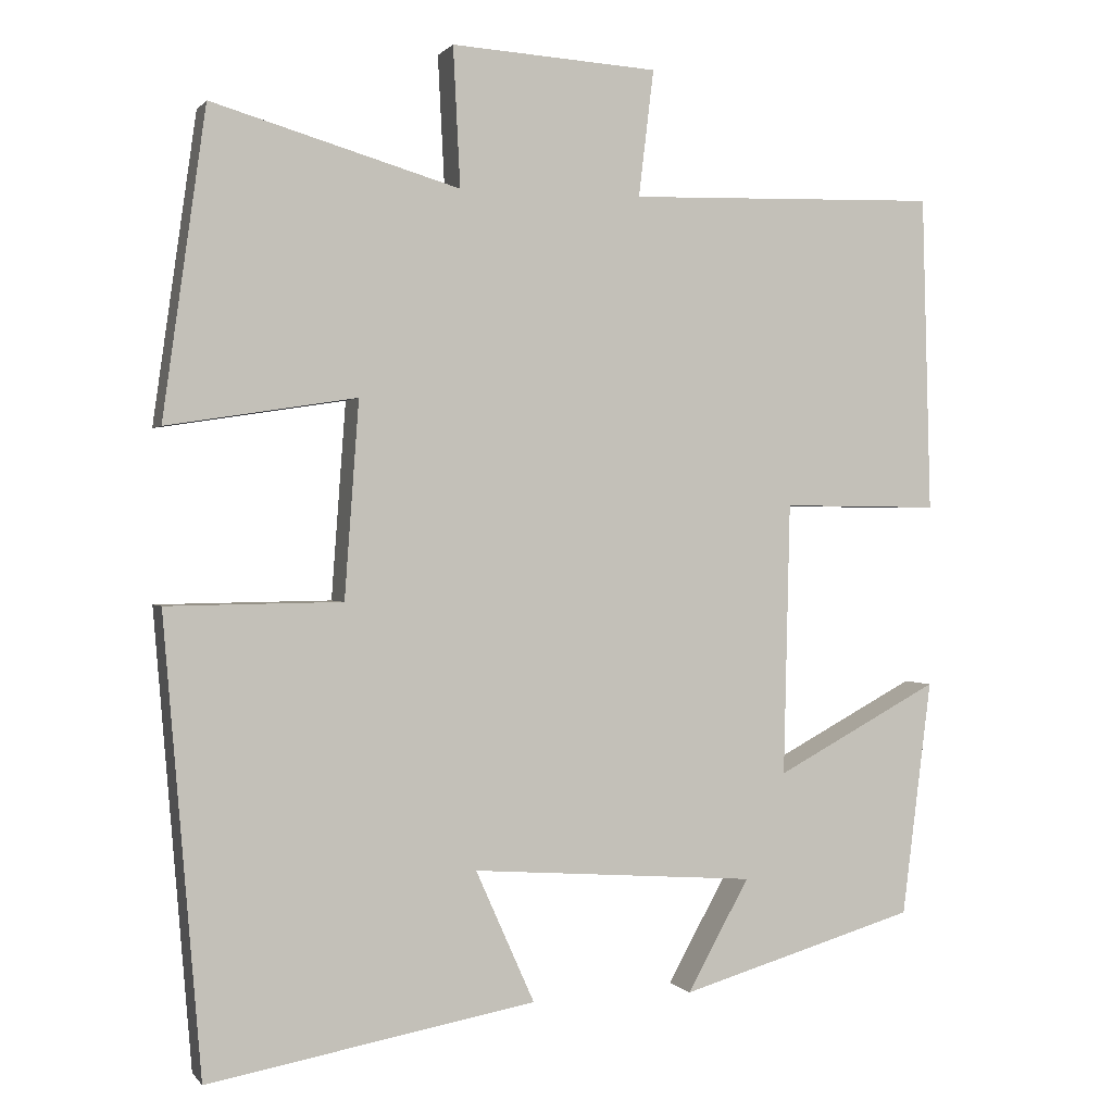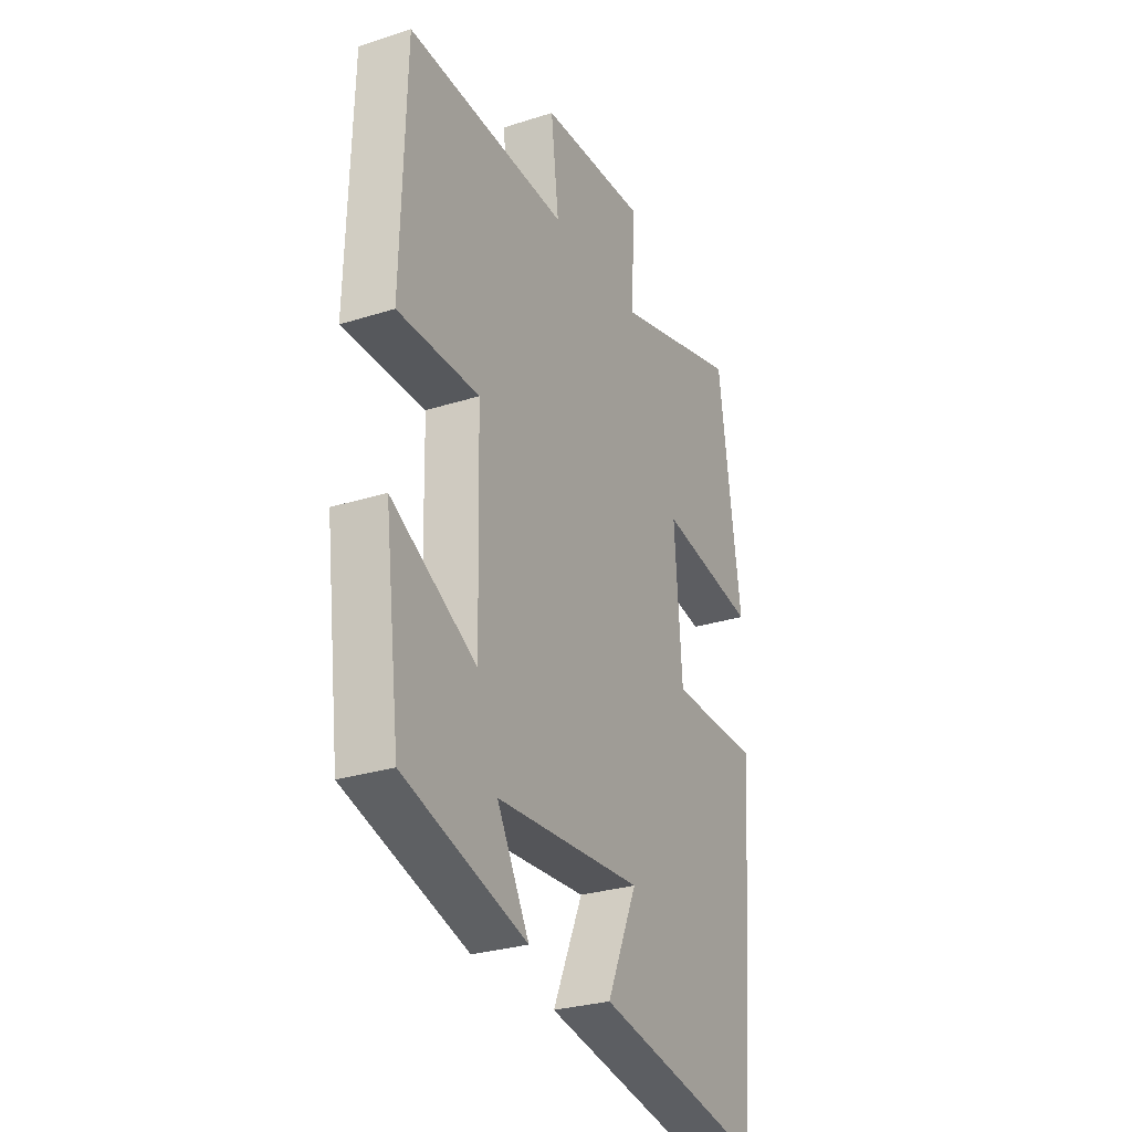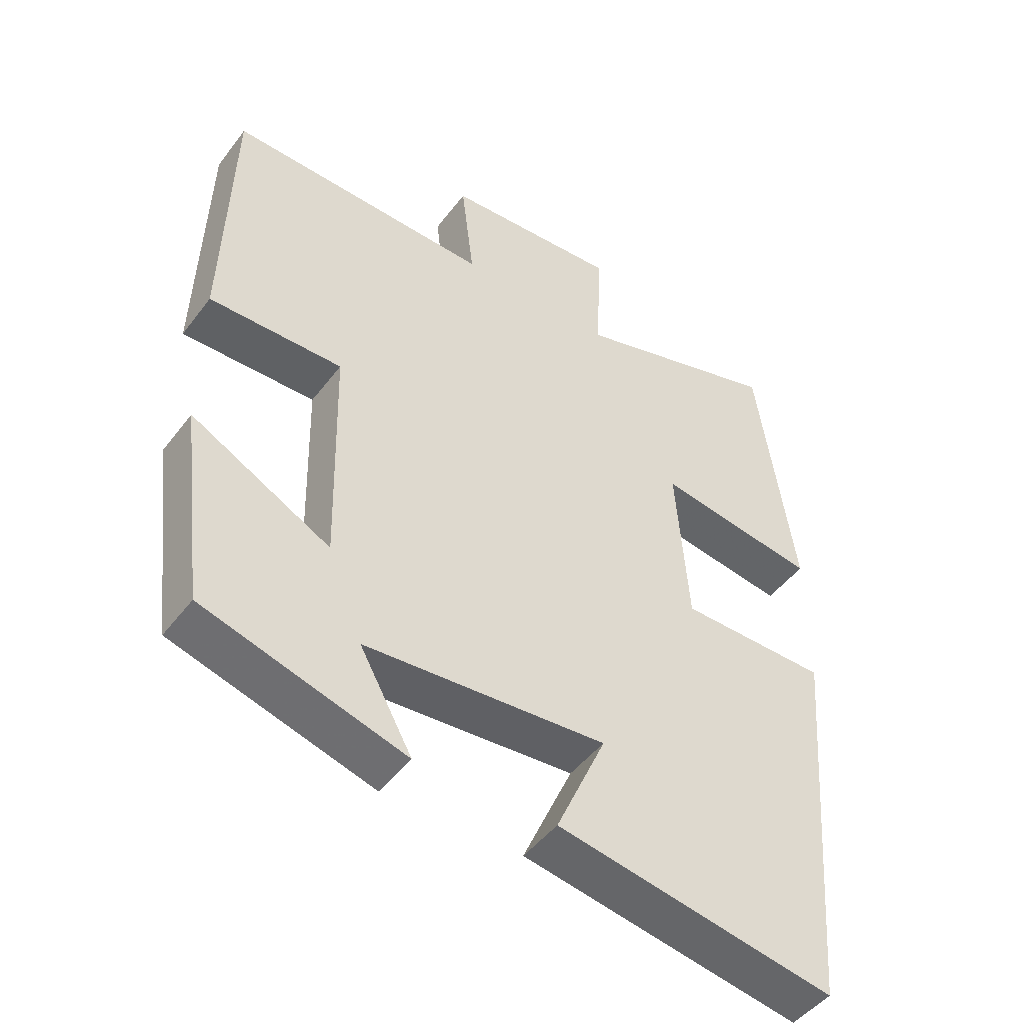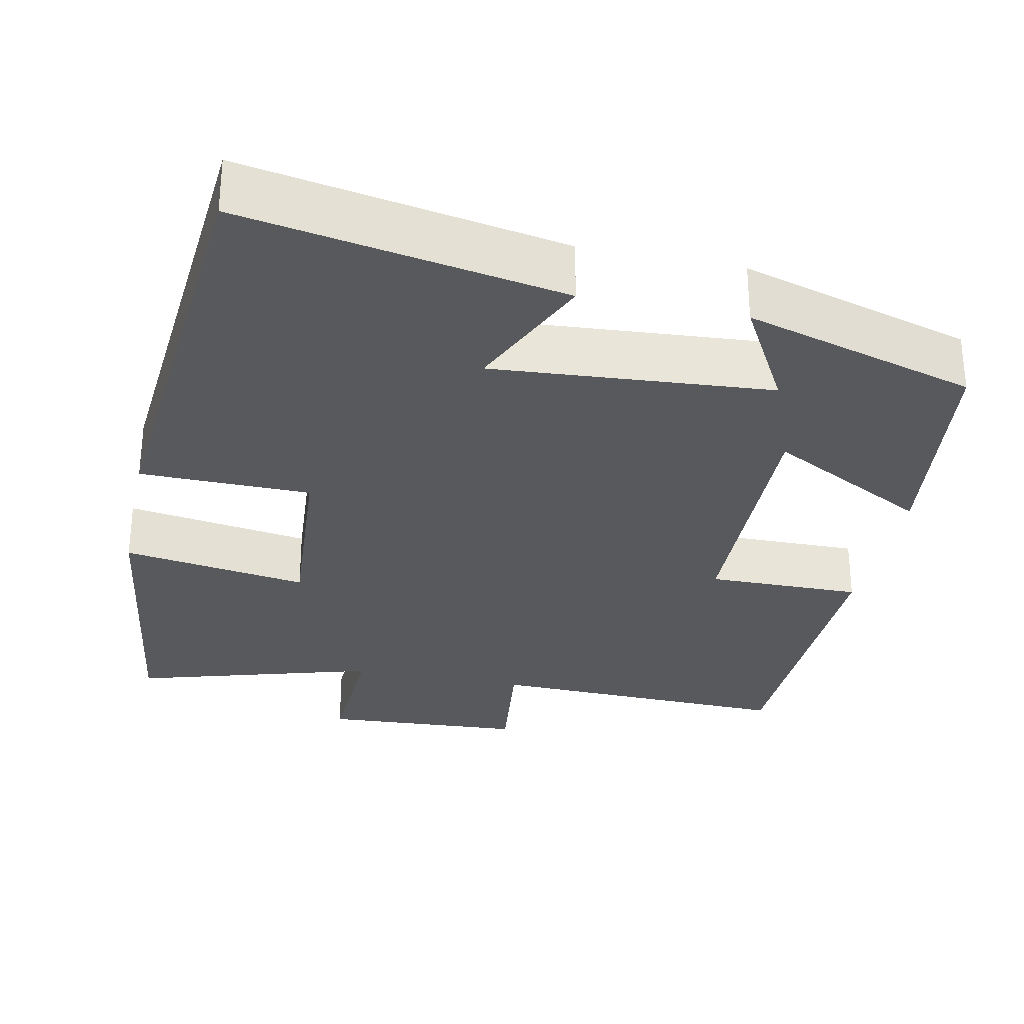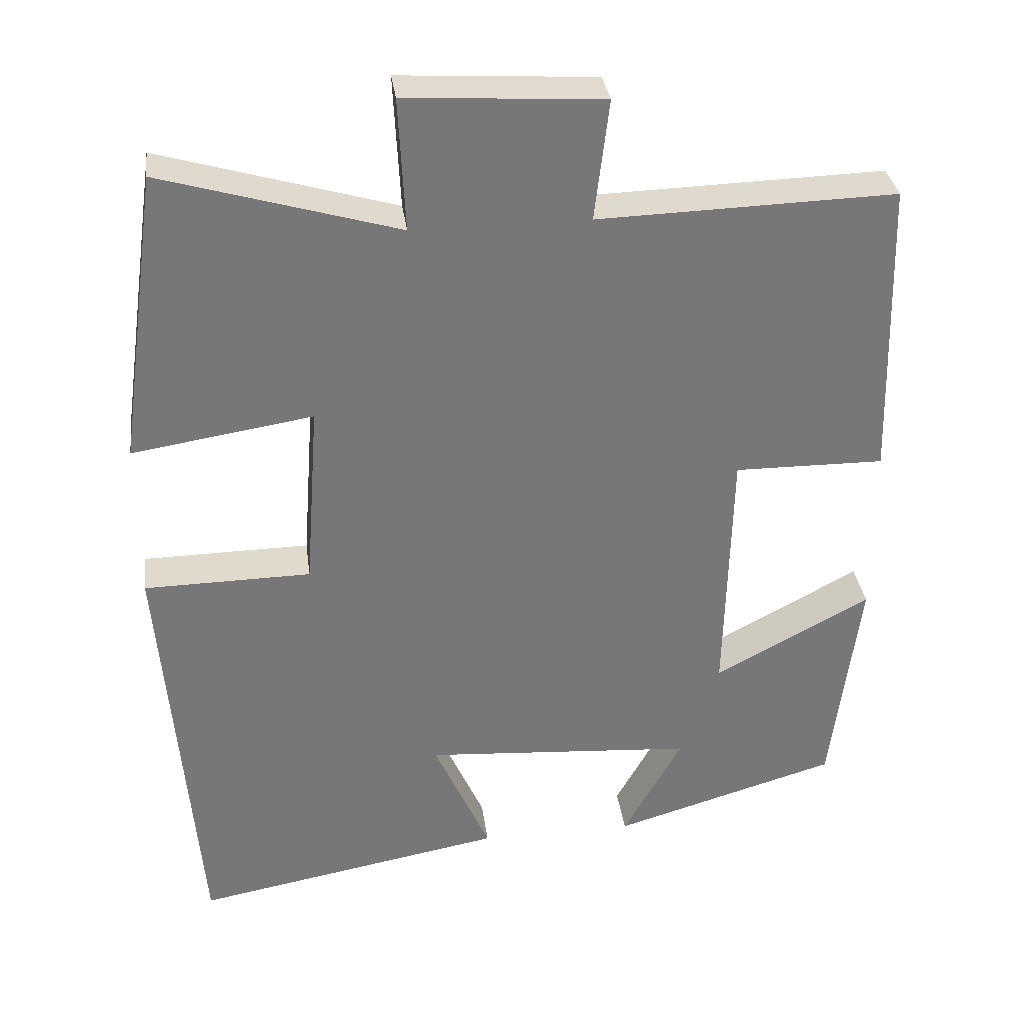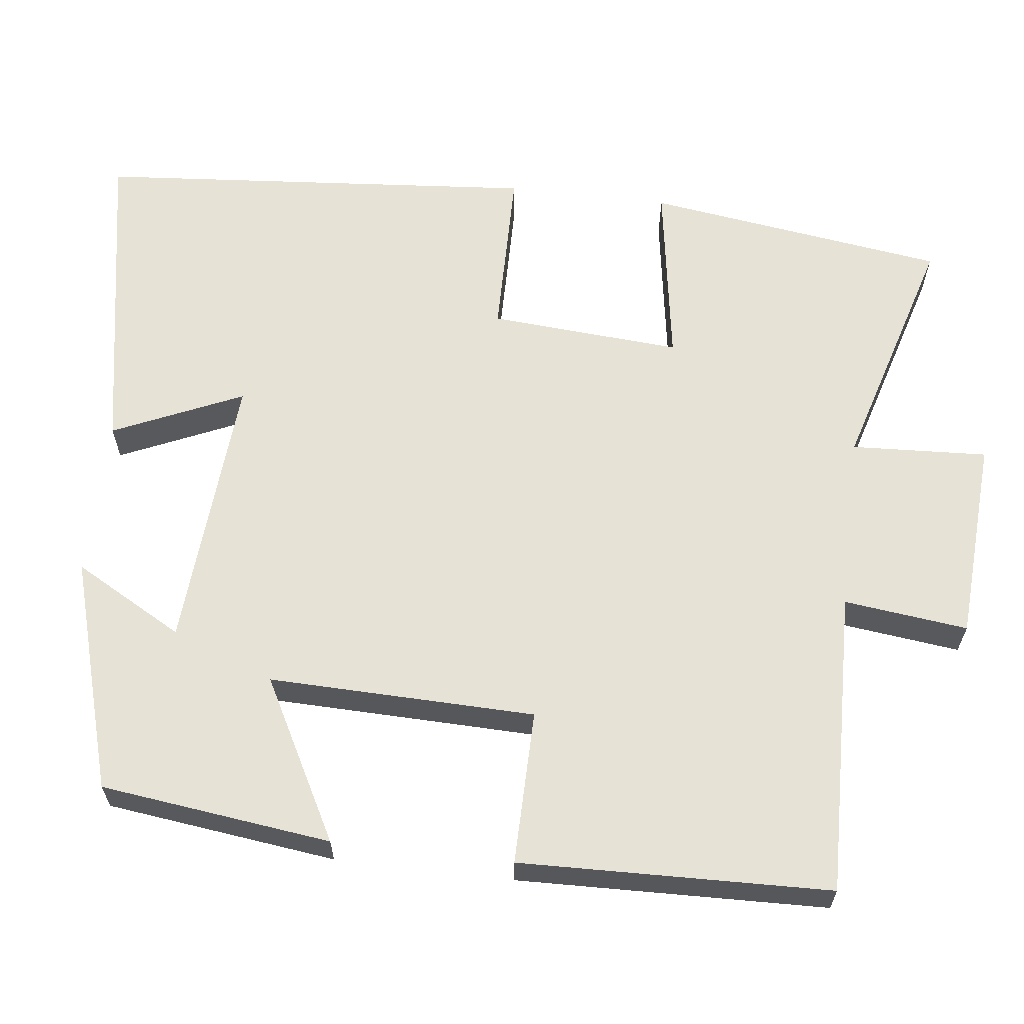
<metadata>
{"format":"obj","ext":"obj","renderer":"f3d","projection":"perspective","resolution":1024,"background":"white","views":[{"elev":0.6,"azim":161.9,"up":"+Z"},{"elev":-28.6,"azim":-64.4,"up":"+Z"},{"elev":-47.2,"azim":-35.1,"up":"+Z"},{"elev":-30.2,"azim":168.2,"up":"+Y"},{"elev":33.2,"azim":172.5,"up":"+Z"},{"elev":63.0,"azim":-83.2,"up":"+Y"}]}
</metadata>
<code>
v 0.446 0.07 0.591
v 0.5 0.07 0.206
v 0.262 0.07 0.243
v 0.28 0.07 -0.003
v 0.5 0.07 -0.006
v 0.453 0.07 -0.574
v 0.041 0.07 -0.5
v 0.115 0.07 -0.334
v -0.243 0.07 -0.36
v -0.165 0.07 -0.5
v -0.463 0.07 -0.413
v -0.5 0.07 -0.117
v -0.294 0.07 -0.227
v -0.302 0.07 0.115
v -0.5 0.07 0.113
v -0.489 0.07 0.511
v -0.097 0.07 0.5
v -0.116 0.07 0.659
v 0.144 0.07 0.675
v 0.135 0.07 0.5
v 0.446 0 0.591
v 0.5 0 0.206
v 0.262 0 0.243
v 0.28 0 -0.003
v 0.5 0 -0.006
v 0.453 0 -0.574
v 0.041 0 -0.5
v 0.115 0 -0.334
v -0.243 0 -0.36
v -0.165 0 -0.5
v -0.463 0 -0.413
v -0.5 0 -0.117
v -0.294 0 -0.227
v -0.302 0 0.115
v -0.5 0 0.113
v -0.489 0 0.511
v -0.097 0 0.5
v -0.116 0 0.659
v 0.144 0 0.675
v 0.135 0 0.5
f 17 18 19 20
f 14 15 16 17
f 13 14 17 20
f 11 12 13
f 9 10 11
f 9 11 13
f 8 9 13 20
f 4 5 6 7
f 4 7 8
f 3 4 8 20
f 1 2 3 20
f 40 39 38 37
f 37 36 35 34
f 40 37 34 33
f 33 32 31
f 31 30 29
f 33 31 29
f 40 33 29 28
f 27 26 25 24
f 28 27 24
f 40 28 24 23
f 40 23 22 21
f 1 21 22 2
f 2 22 23 3
f 3 23 24 4
f 4 24 25 5
f 5 25 26 6
f 6 26 27 7
f 7 27 28 8
f 8 28 29 9
f 9 29 30 10
f 10 30 31 11
f 11 31 32 12
f 12 32 33 13
f 13 33 34 14
f 14 34 35 15
f 15 35 36 16
f 16 36 37 17
f 17 37 38 18
f 18 38 39 19
f 19 39 40 20
f 20 40 21 1

</code>
